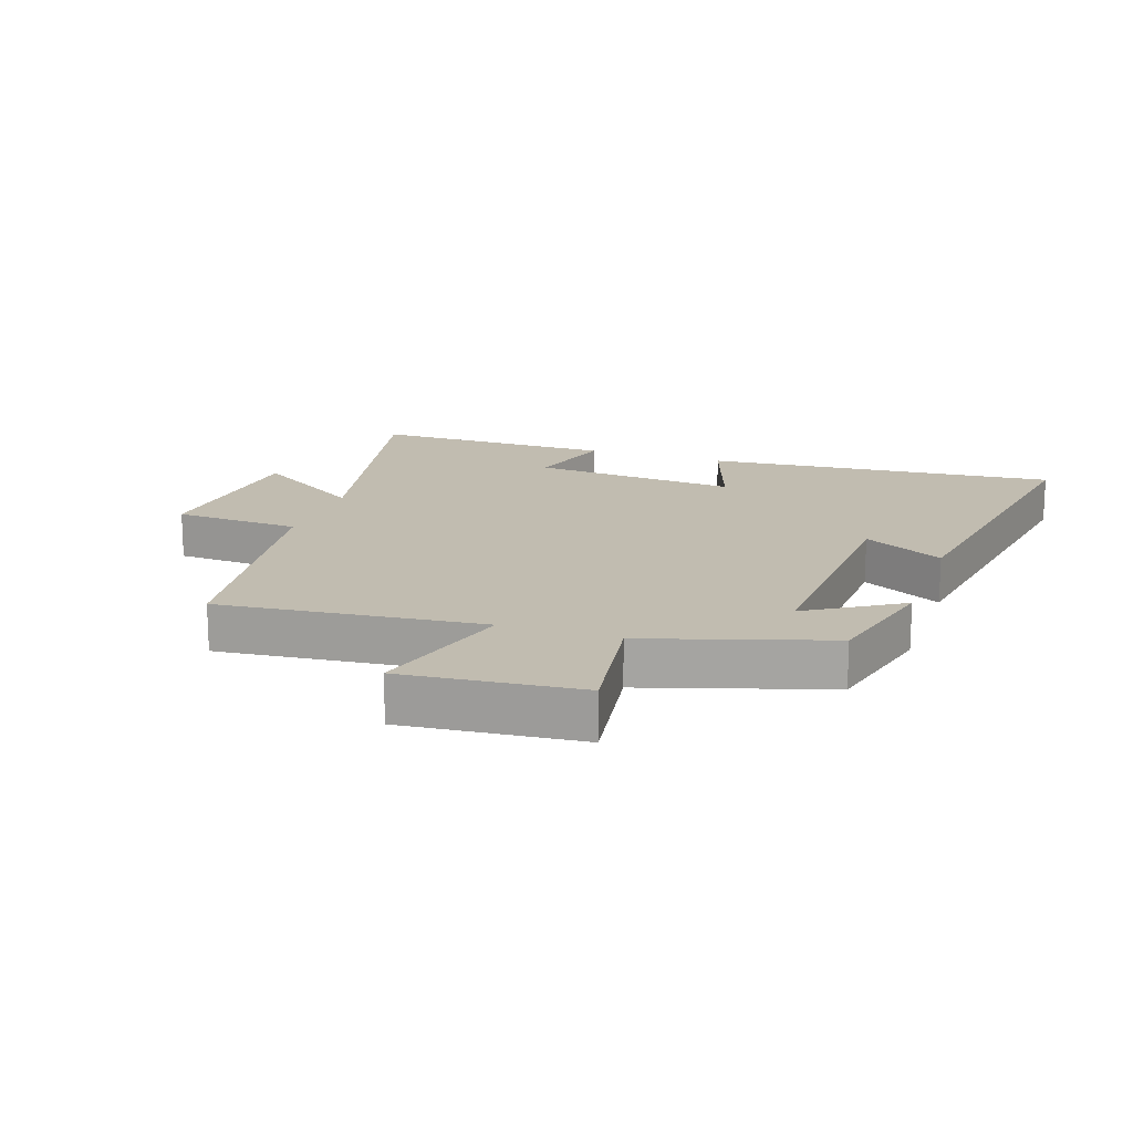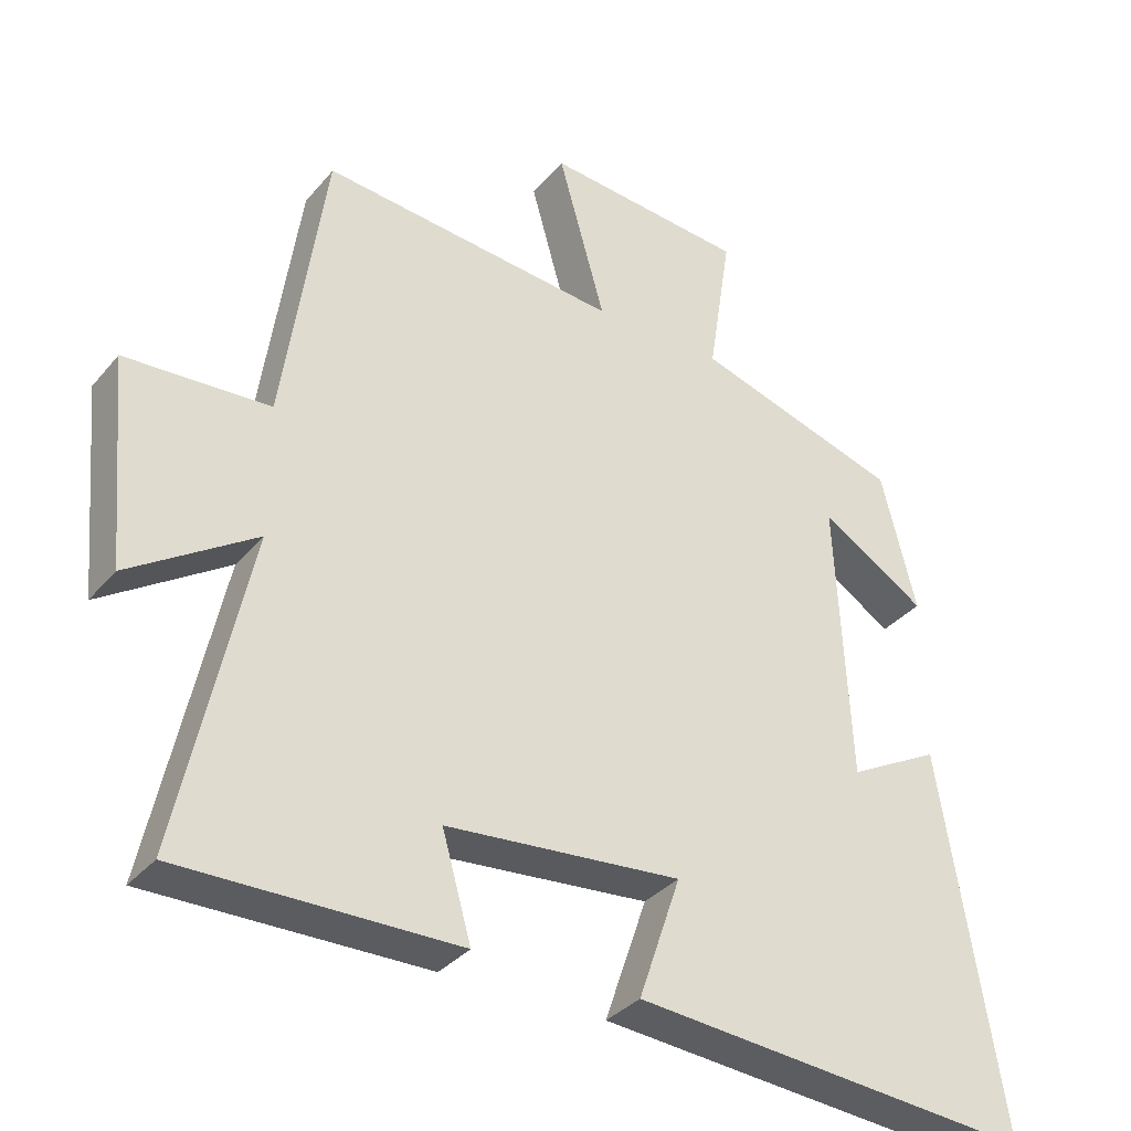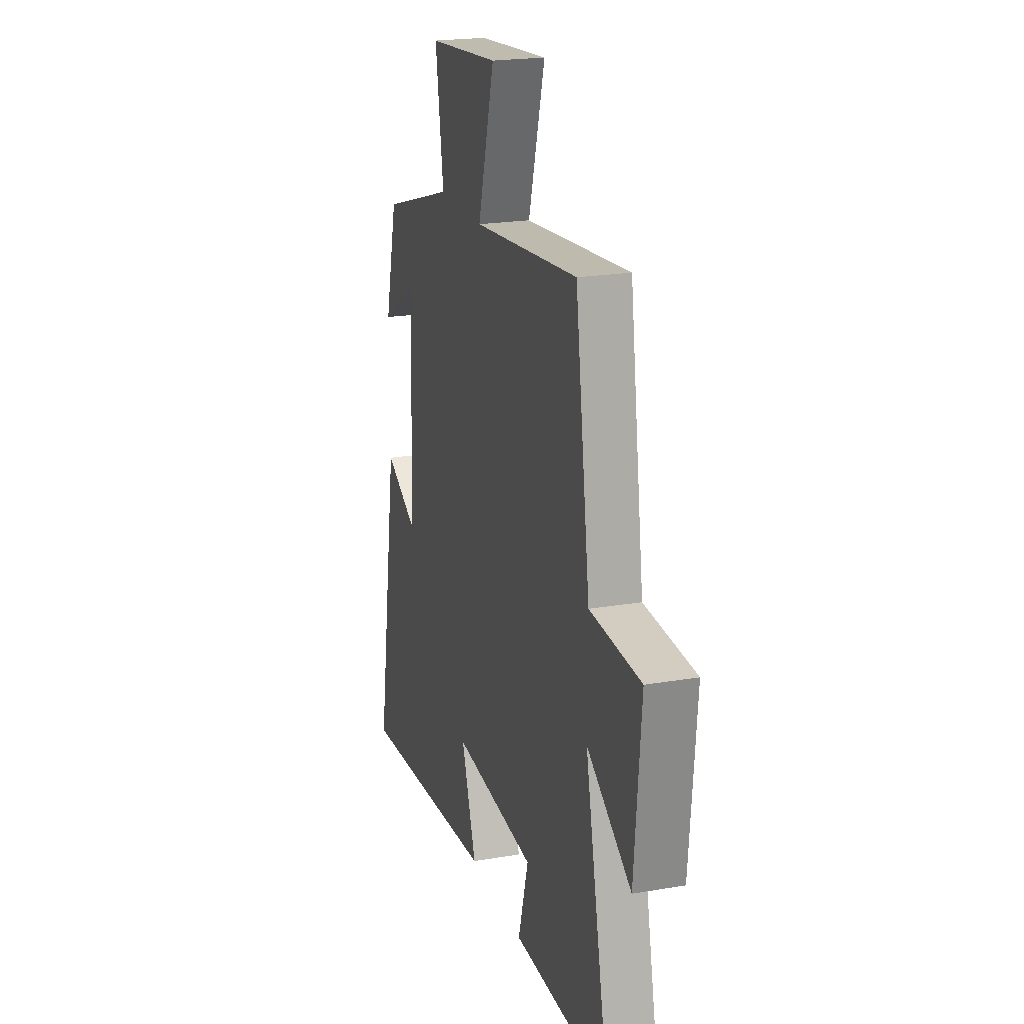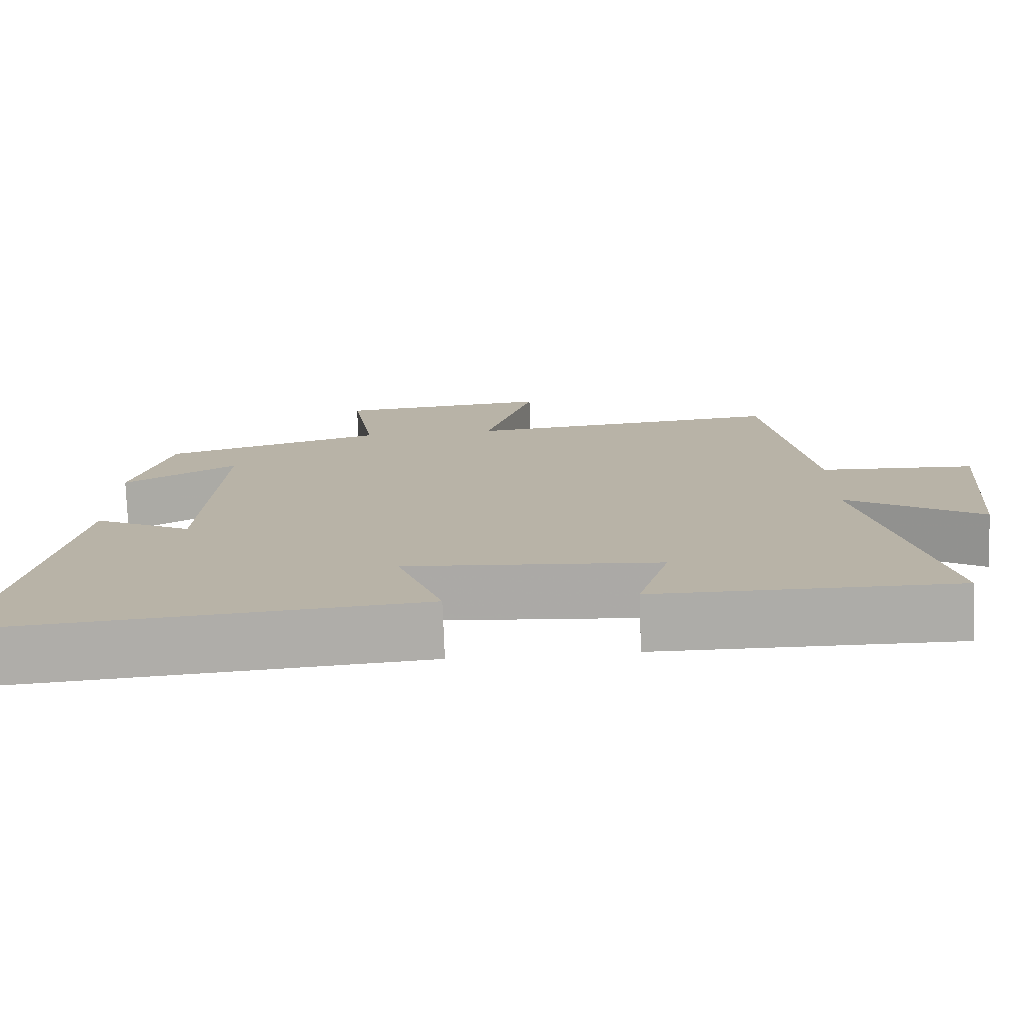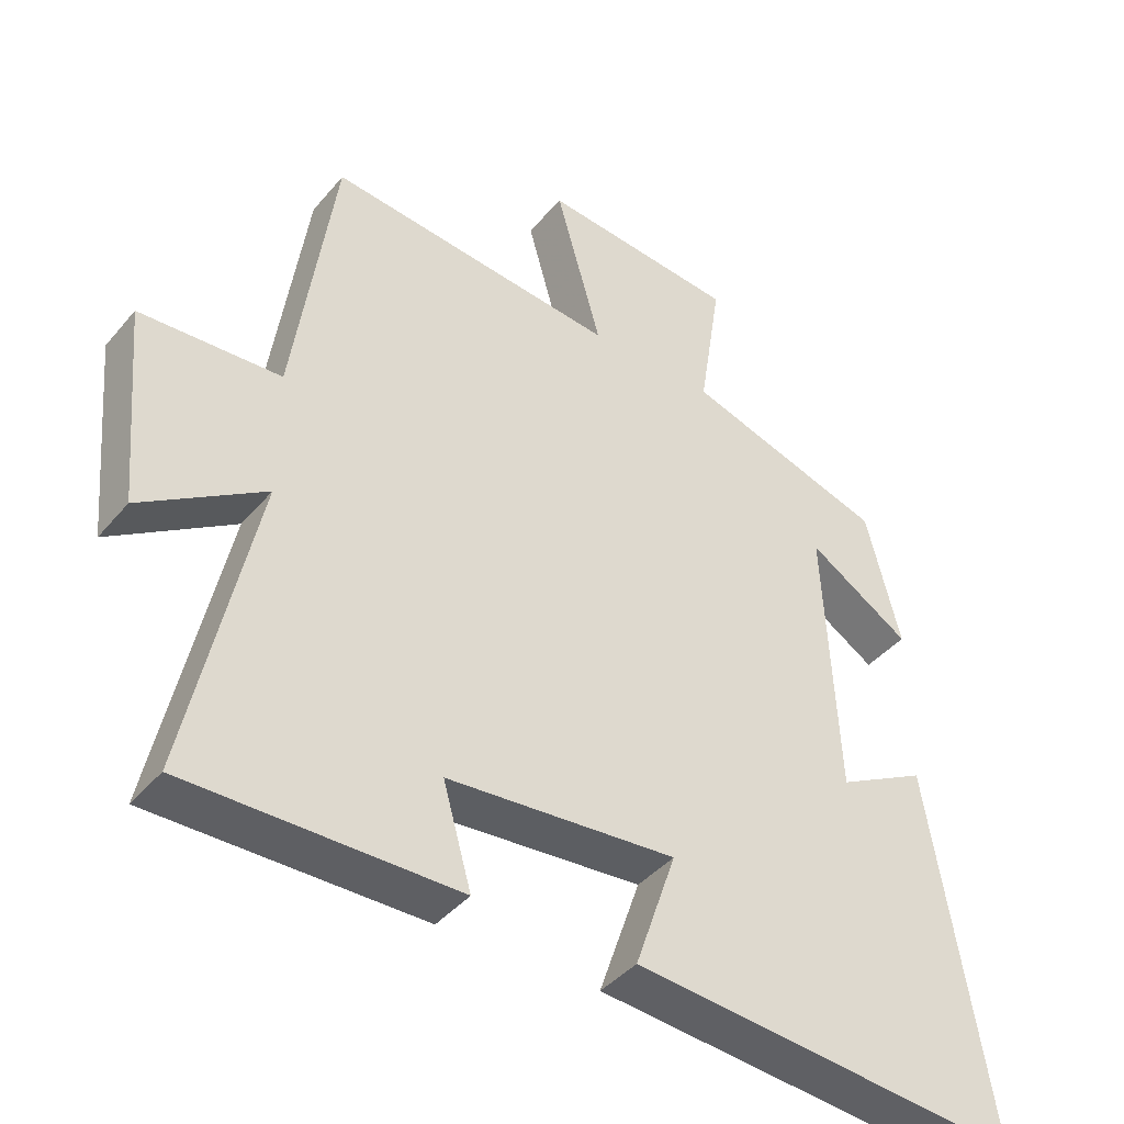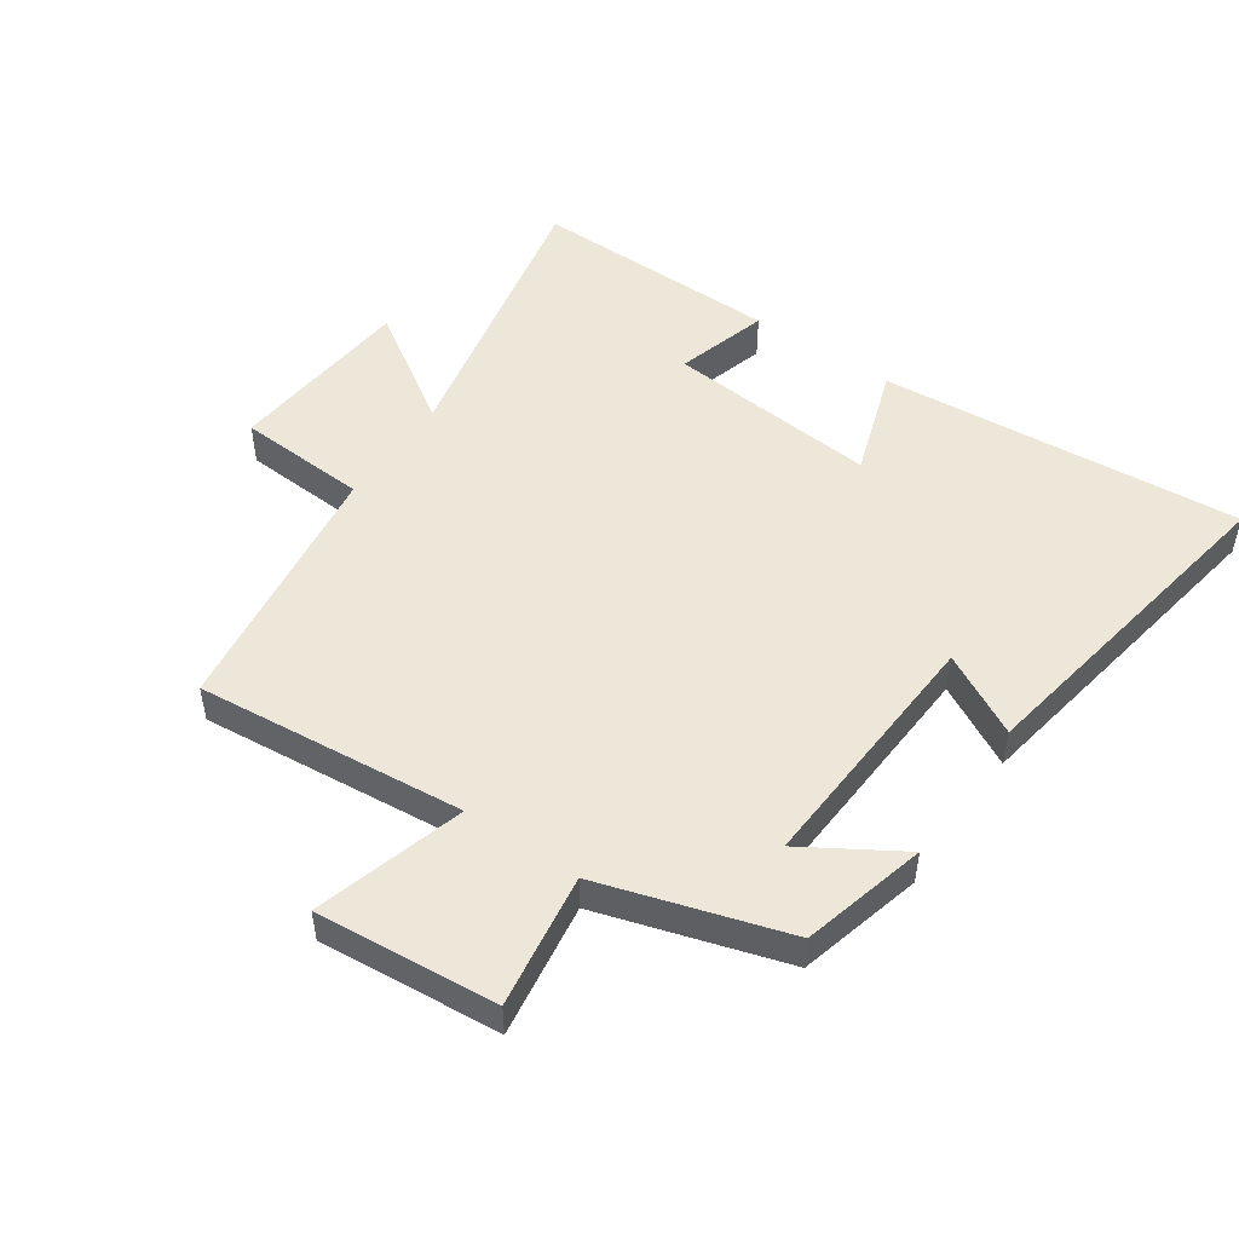
<metadata>
{"format":"obj","ext":"obj","renderer":"f3d","projection":"perspective","resolution":1024,"background":"white","views":[{"elev":16.6,"azim":18.8,"up":"+Y"},{"elev":-34.2,"azim":-33.7,"up":"+Z"},{"elev":21.5,"azim":-106.8,"up":"+Z"},{"elev":-76.8,"azim":-177.9,"up":"+Z"},{"elev":-41.4,"azim":-36.2,"up":"+Z"},{"elev":50.2,"azim":34.8,"up":"+Y"}]}
</metadata>
<code>
v 0.587 0.07 -0.549
v 0.022 0.07 -0.5
v 0.081 0.07 -0.328
v -0.249 0.07 -0.356
v -0.208 0.07 -0.5
v -0.597 0.07 -0.503
v -0.5 0.07 -0.053
v -0.677 0.07 -0.168
v -0.703 0.07 0.124
v -0.5 0.07 0.135
v -0.441 0.07 0.542
v -0.022 0.07 0.5
v -0.088 0.07 0.734
v 0.194 0.07 0.708
v 0.162 0.07 0.5
v 0.451 0.07 0.41
v 0.5 0.07 0.216
v 0.352 0.07 0.308
v 0.372 0.07 -0.088
v 0.5 0.07 -0.02
v 0.587 0 -0.549
v 0.022 0 -0.5
v 0.081 0 -0.328
v -0.249 0 -0.356
v -0.208 0 -0.5
v -0.597 0 -0.503
v -0.5 0 -0.053
v -0.677 0 -0.168
v -0.703 0 0.124
v -0.5 0 0.135
v -0.441 0 0.542
v -0.022 0 0.5
v -0.088 0 0.734
v 0.194 0 0.708
v 0.162 0 0.5
v 0.451 0 0.41
v 0.5 0 0.216
v 0.352 0 0.308
v 0.372 0 -0.088
v 0.5 0 -0.02
f 1 2 3
f 20 1 3
f 19 20 3
f 18 19 3 4
f 15 16 17 18
f 15 18 4
f 12 13 14 15
f 12 15 4
f 10 11 12 4
f 7 8 9 10
f 7 10 4 5
f 5 6 7
f 23 22 21
f 23 21 40
f 23 40 39
f 24 23 39 38
f 38 37 36 35
f 24 38 35
f 35 34 33 32
f 24 35 32
f 24 32 31 30
f 30 29 28 27
f 25 24 30 27
f 27 26 25
f 1 21 22 2
f 2 22 23 3
f 3 23 24 4
f 4 24 25 5
f 5 25 26 6
f 6 26 27 7
f 7 27 28 8
f 8 28 29 9
f 9 29 30 10
f 10 30 31 11
f 11 31 32 12
f 12 32 33 13
f 13 33 34 14
f 14 34 35 15
f 15 35 36 16
f 16 36 37 17
f 17 37 38 18
f 18 38 39 19
f 19 39 40 20
f 20 40 21 1

</code>
